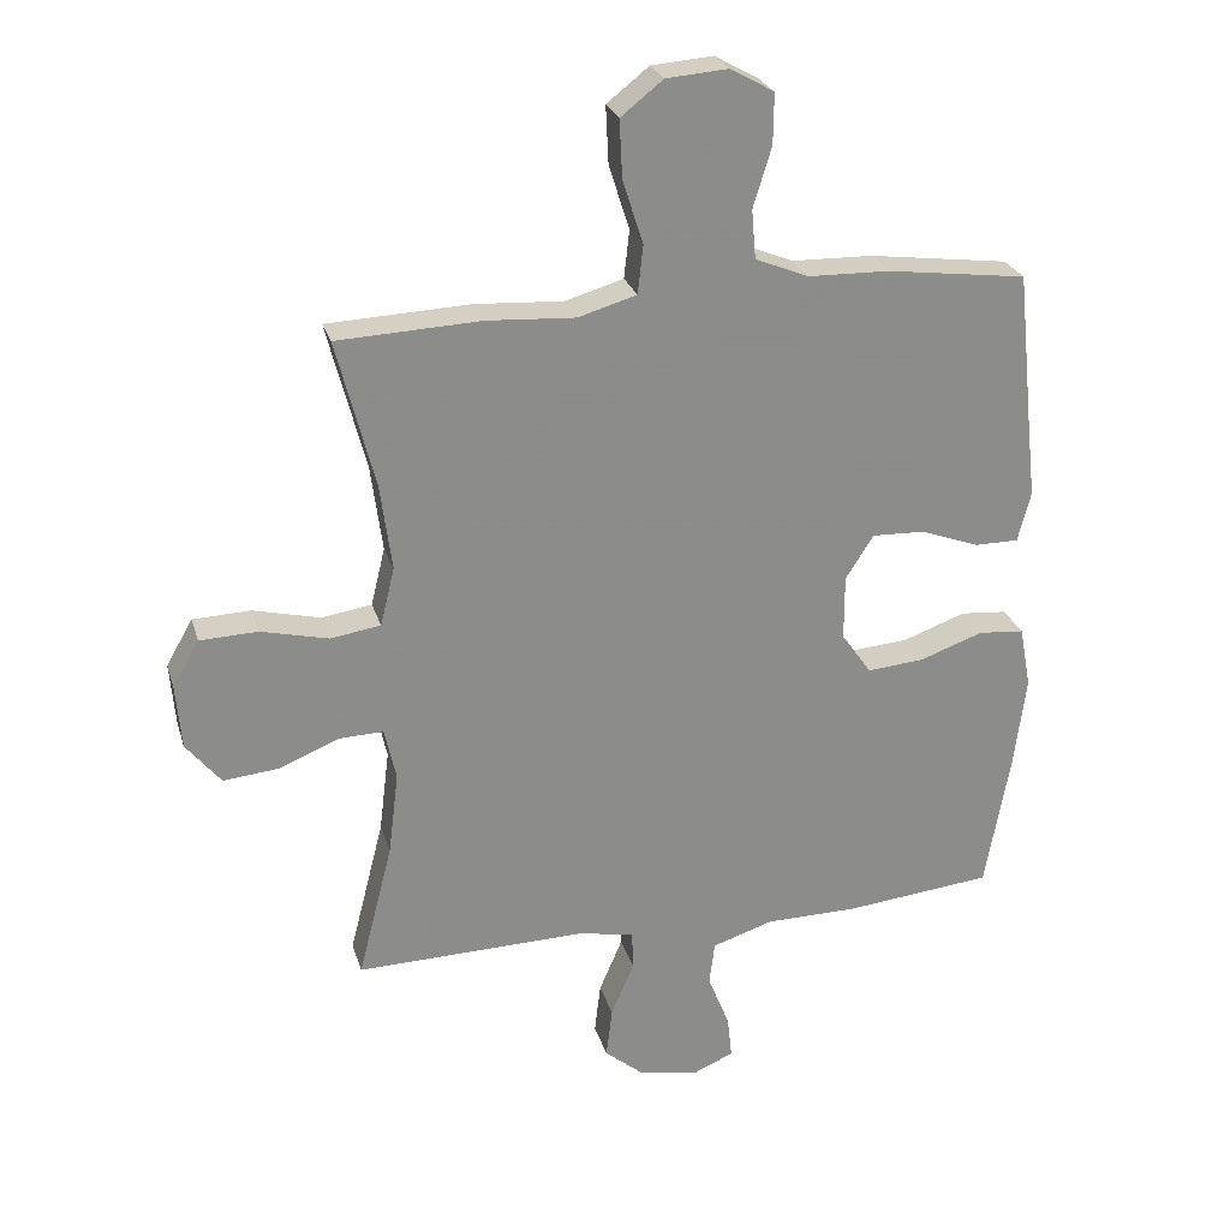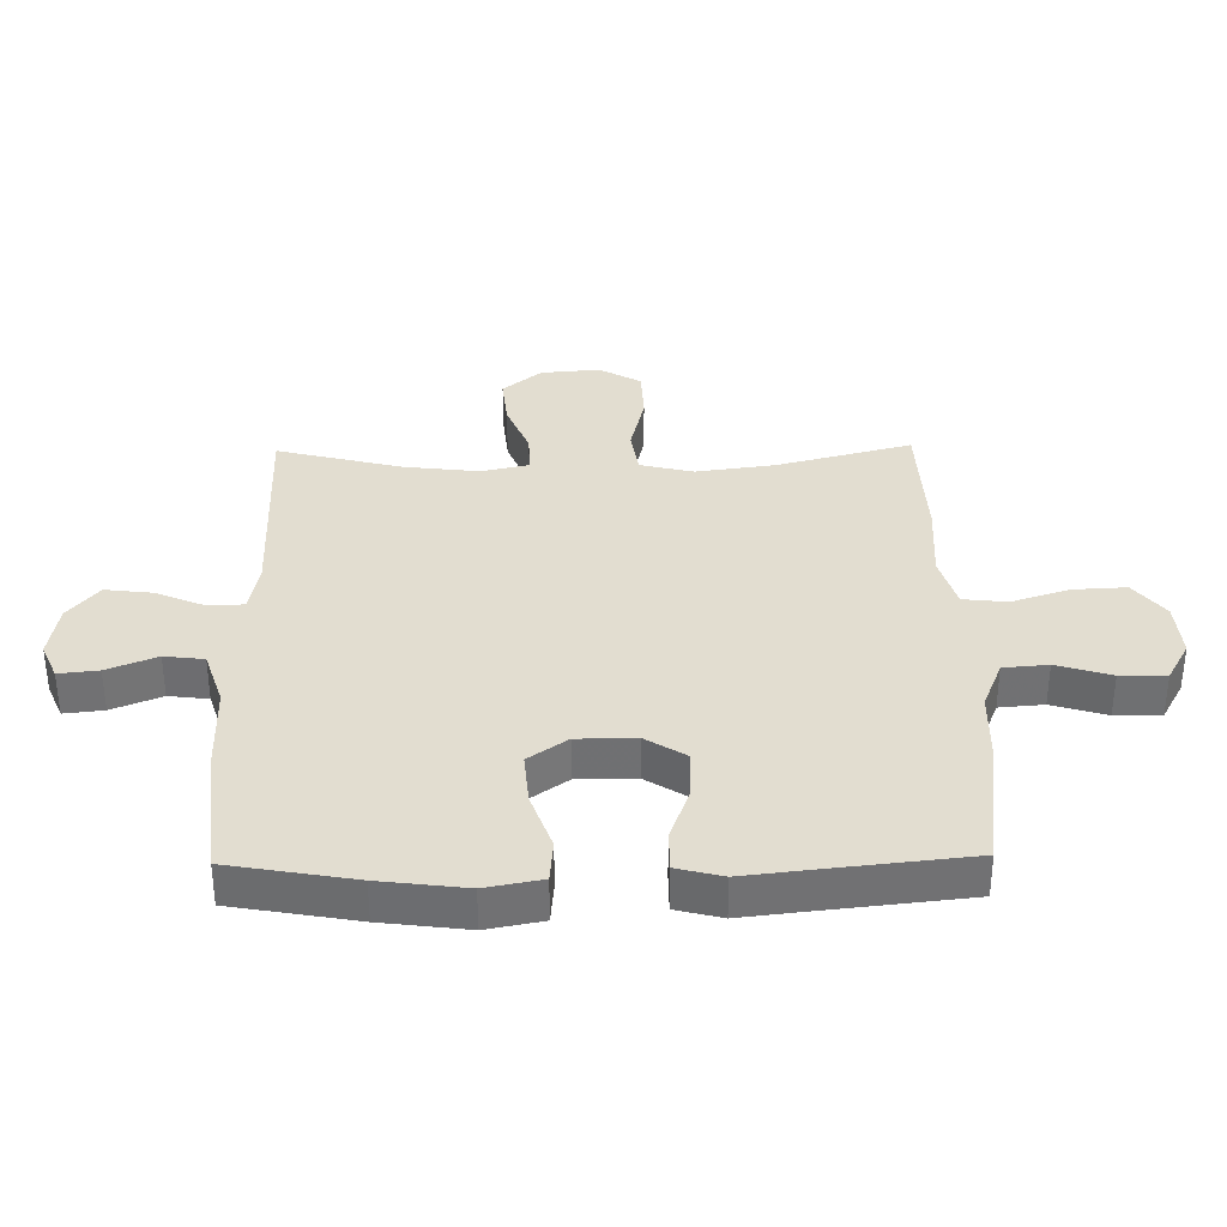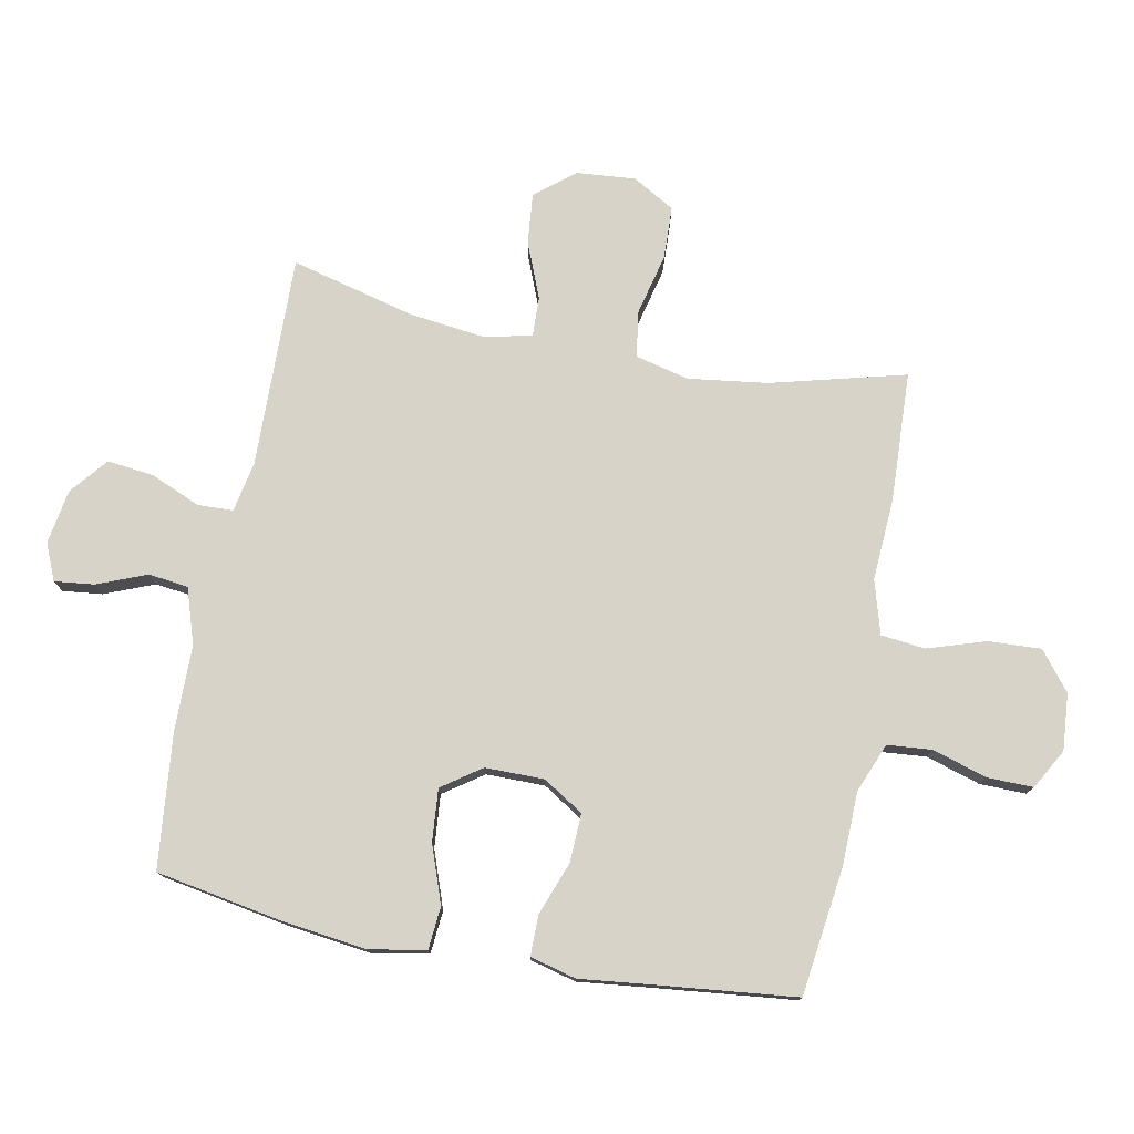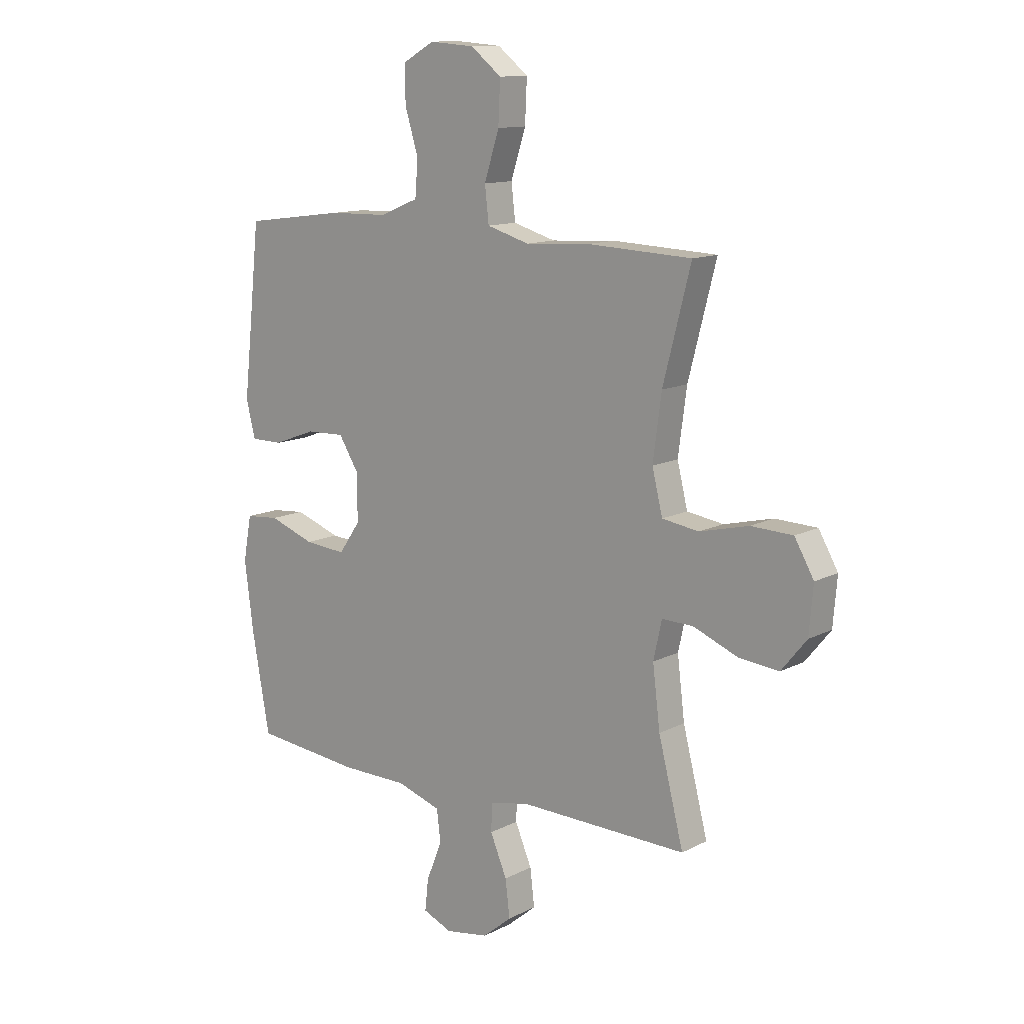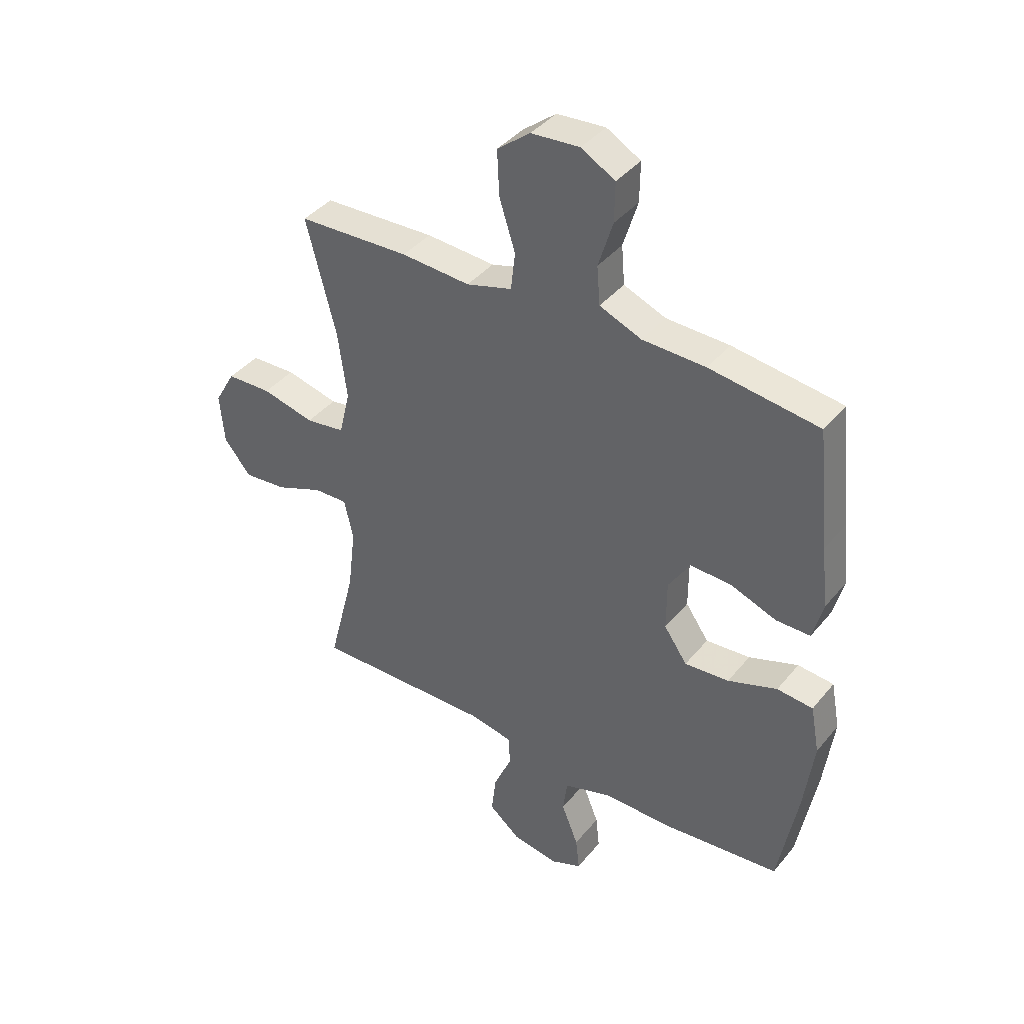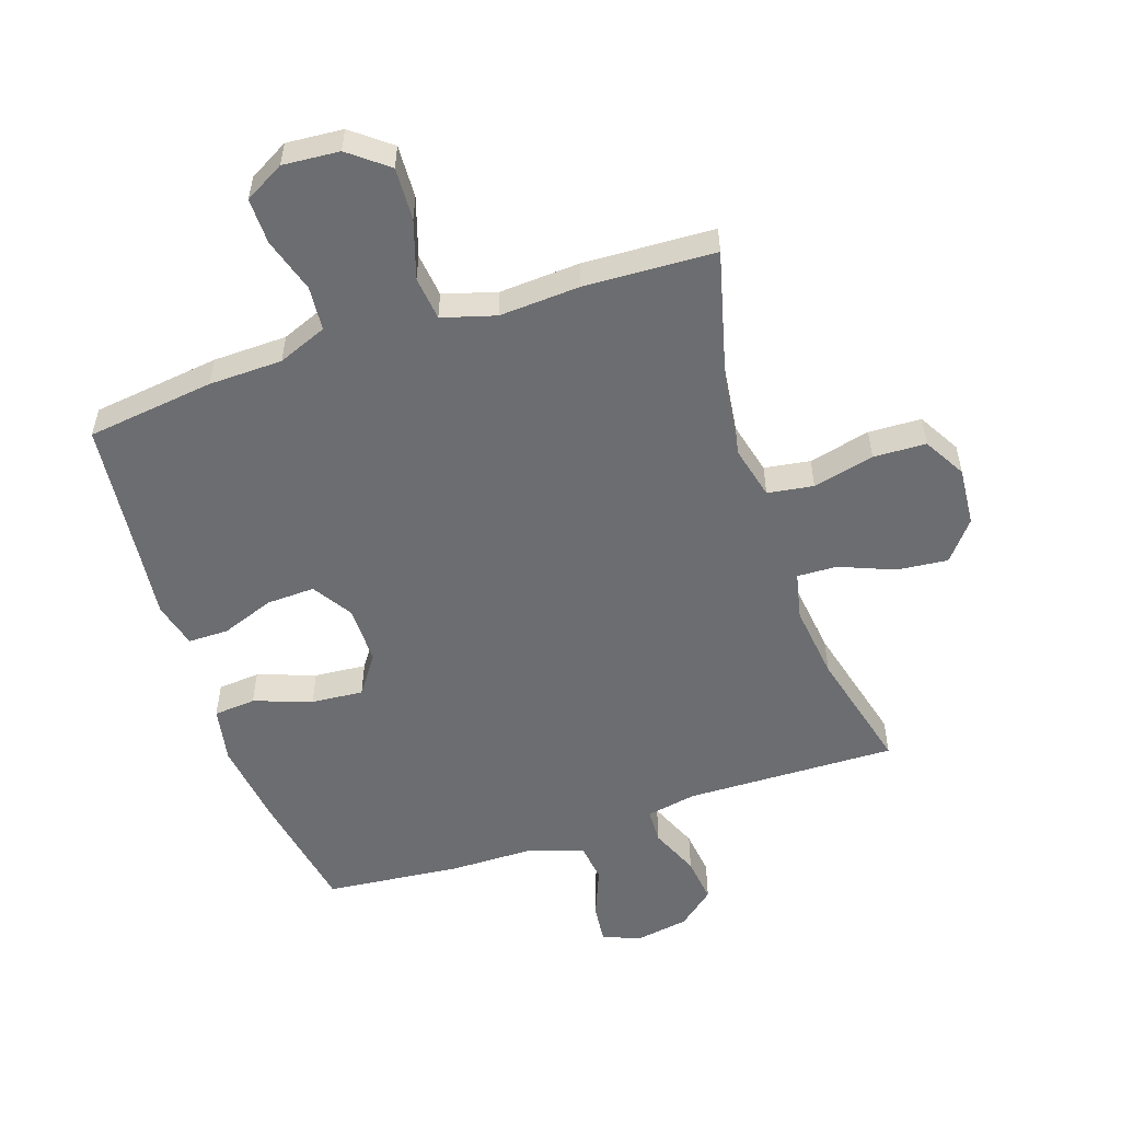
<metadata>
{"format":"obj","ext":"obj","renderer":"f3d","projection":"perspective","resolution":1024,"background":"white","views":[{"elev":25.9,"azim":164.6,"up":"+Z"},{"elev":35.1,"azim":-91.0,"up":"+Y"},{"elev":76.9,"azim":-79.1,"up":"+Y"},{"elev":12.5,"azim":40.2,"up":"+Z"},{"elev":40.2,"azim":-144.8,"up":"+Z"},{"elev":-54.0,"azim":18.5,"up":"+Y"}]}
</metadata>
<code>
v -0.5 0.07 -0.5
v -0.536 0.07 -0.299
v -0.554 0.07 -0.16
v -0.537 0.07 -0.069
v -0.469 0.07 -0.063
v -0.376 0.07 -0.096
v -0.292 0.07 -0.103
v -0.248 0.07 -0.04
v -0.248 0.07 0.055
v -0.289 0.07 0.12
v -0.367 0.07 0.117
v -0.453 0.07 0.085
v -0.518 0.07 0.085
v -0.537 0.07 0.159
v -0.524 0.07 0.275
v -0.5 0.07 0.5
v -0.294 0.07 0.527
v -0.175 0.07 0.53
v -0.096 0.07 0.562
v -0.09 0.07 0.634
v -0.117 0.07 0.722
v -0.118 0.07 0.796
v -0.054 0.07 0.832
v 0.037 0.07 0.825
v 0.099 0.07 0.776
v 0.095 0.07 0.691
v 0.065 0.07 0.597
v 0.073 0.07 0.526
v 0.159 0.07 0.501
v 0.289 0.07 0.509
v 0.5 0.07 0.5
v 0.444 0.07 0.283
v 0.427 0.07 0.155
v 0.448 0.07 0.069
v 0.522 0.07 0.058
v 0.621 0.07 0.082
v 0.706 0.07 0.079
v 0.745 0.07 0.011
v 0.737 0.07 -0.084
v 0.686 0.07 -0.147
v 0.604 0.07 -0.139
v 0.515 0.07 -0.103
v 0.451 0.07 -0.101
v 0.434 0.07 -0.178
v 0.449 0.07 -0.3
v 0.5 0.07 -0.5
v 0.159 0.07 -0.493
v 0.078 0.07 -0.509
v 0.076 0.07 -0.566
v 0.11 0.07 -0.646
v 0.119 0.07 -0.721
v 0.06 0.07 -0.77
v -0.028 0.07 -0.785
v -0.087 0.07 -0.76
v -0.08 0.07 -0.696
v -0.048 0.07 -0.616
v -0.056 0.07 -0.552
v -0.146 0.07 -0.523
v -0.282 0.07 -0.522
v -0.5 0 -0.5
v -0.536 0 -0.299
v -0.554 0 -0.16
v -0.537 0 -0.069
v -0.469 0 -0.063
v -0.376 0 -0.096
v -0.292 0 -0.103
v -0.248 0 -0.04
v -0.248 0 0.055
v -0.289 0 0.12
v -0.367 0 0.117
v -0.453 0 0.085
v -0.518 0 0.085
v -0.537 0 0.159
v -0.524 0 0.275
v -0.5 0 0.5
v -0.294 0 0.527
v -0.175 0 0.53
v -0.096 0 0.562
v -0.09 0 0.634
v -0.117 0 0.722
v -0.118 0 0.796
v -0.054 0 0.832
v 0.037 0 0.825
v 0.099 0 0.776
v 0.095 0 0.691
v 0.065 0 0.597
v 0.073 0 0.526
v 0.159 0 0.501
v 0.289 0 0.509
v 0.5 0 0.5
v 0.444 0 0.283
v 0.427 0 0.155
v 0.448 0 0.069
v 0.522 0 0.058
v 0.621 0 0.082
v 0.706 0 0.079
v 0.745 0 0.011
v 0.737 0 -0.084
v 0.686 0 -0.147
v 0.604 0 -0.139
v 0.515 0 -0.103
v 0.451 0 -0.101
v 0.434 0 -0.178
v 0.449 0 -0.3
v 0.5 0 -0.5
v 0.159 0 -0.493
v 0.078 0 -0.509
v 0.076 0 -0.566
v 0.11 0 -0.646
v 0.119 0 -0.721
v 0.06 0 -0.77
v -0.028 0 -0.785
v -0.087 0 -0.76
v -0.08 0 -0.696
v -0.048 0 -0.616
v -0.056 0 -0.552
v -0.146 0 -0.523
v -0.282 0 -0.522
f 58 59 1 2
f 57 58 2 3
f 53 54 55 56
f 51 52 53 56
f 49 50 51 56
f 48 49 56 57
f 45 46 47
f 44 45 47 48
f 43 44 48 57
f 39 40 41 42
f 39 42 43
f 38 39 43
f 35 36 37 38
f 34 35 38 43
f 33 34 43 57
f 29 30 31 32
f 28 29 32 33
f 24 25 26 27
f 24 27 28
f 23 24 28
f 20 21 22 23
f 19 20 23 28
f 18 19 28 33
f 15 16 17 18
f 11 12 13 14
f 10 11 14 15
f 3 4 5 6
f 3 6 7
f 57 3 7
f 33 57 7 8
f 10 15 18 33
f 9 10 33
f 8 9 33
f 61 60 118 117
f 62 61 117 116
f 115 114 113 112
f 115 112 111 110
f 115 110 109 108
f 116 115 108 107
f 106 105 104
f 107 106 104 103
f 116 107 103 102
f 101 100 99 98
f 102 101 98
f 102 98 97
f 97 96 95 94
f 102 97 94 93
f 116 102 93 92
f 91 90 89 88
f 92 91 88 87
f 86 85 84 83
f 87 86 83
f 87 83 82
f 82 81 80 79
f 87 82 79 78
f 92 87 78 77
f 77 76 75 74
f 73 72 71 70
f 74 73 70 69
f 65 64 63 62
f 66 65 62
f 66 62 116
f 67 66 116 92
f 92 77 74 69
f 92 69 68
f 92 68 67
f 1 60 61 2
f 2 61 62 3
f 3 62 63 4
f 4 63 64 5
f 5 64 65 6
f 6 65 66 7
f 7 66 67 8
f 8 67 68 9
f 9 68 69 10
f 10 69 70 11
f 11 70 71 12
f 12 71 72 13
f 13 72 73 14
f 14 73 74 15
f 15 74 75 16
f 16 75 76 17
f 17 76 77 18
f 18 77 78 19
f 19 78 79 20
f 20 79 80 21
f 21 80 81 22
f 22 81 82 23
f 23 82 83 24
f 24 83 84 25
f 25 84 85 26
f 26 85 86 27
f 27 86 87 28
f 28 87 88 29
f 29 88 89 30
f 30 89 90 31
f 31 90 91 32
f 32 91 92 33
f 33 92 93 34
f 34 93 94 35
f 35 94 95 36
f 36 95 96 37
f 37 96 97 38
f 38 97 98 39
f 39 98 99 40
f 40 99 100 41
f 41 100 101 42
f 42 101 102 43
f 43 102 103 44
f 44 103 104 45
f 45 104 105 46
f 46 105 106 47
f 47 106 107 48
f 48 107 108 49
f 49 108 109 50
f 50 109 110 51
f 51 110 111 52
f 52 111 112 53
f 53 112 113 54
f 54 113 114 55
f 55 114 115 56
f 56 115 116 57
f 57 116 117 58
f 58 117 118 59
f 59 118 60 1

</code>
